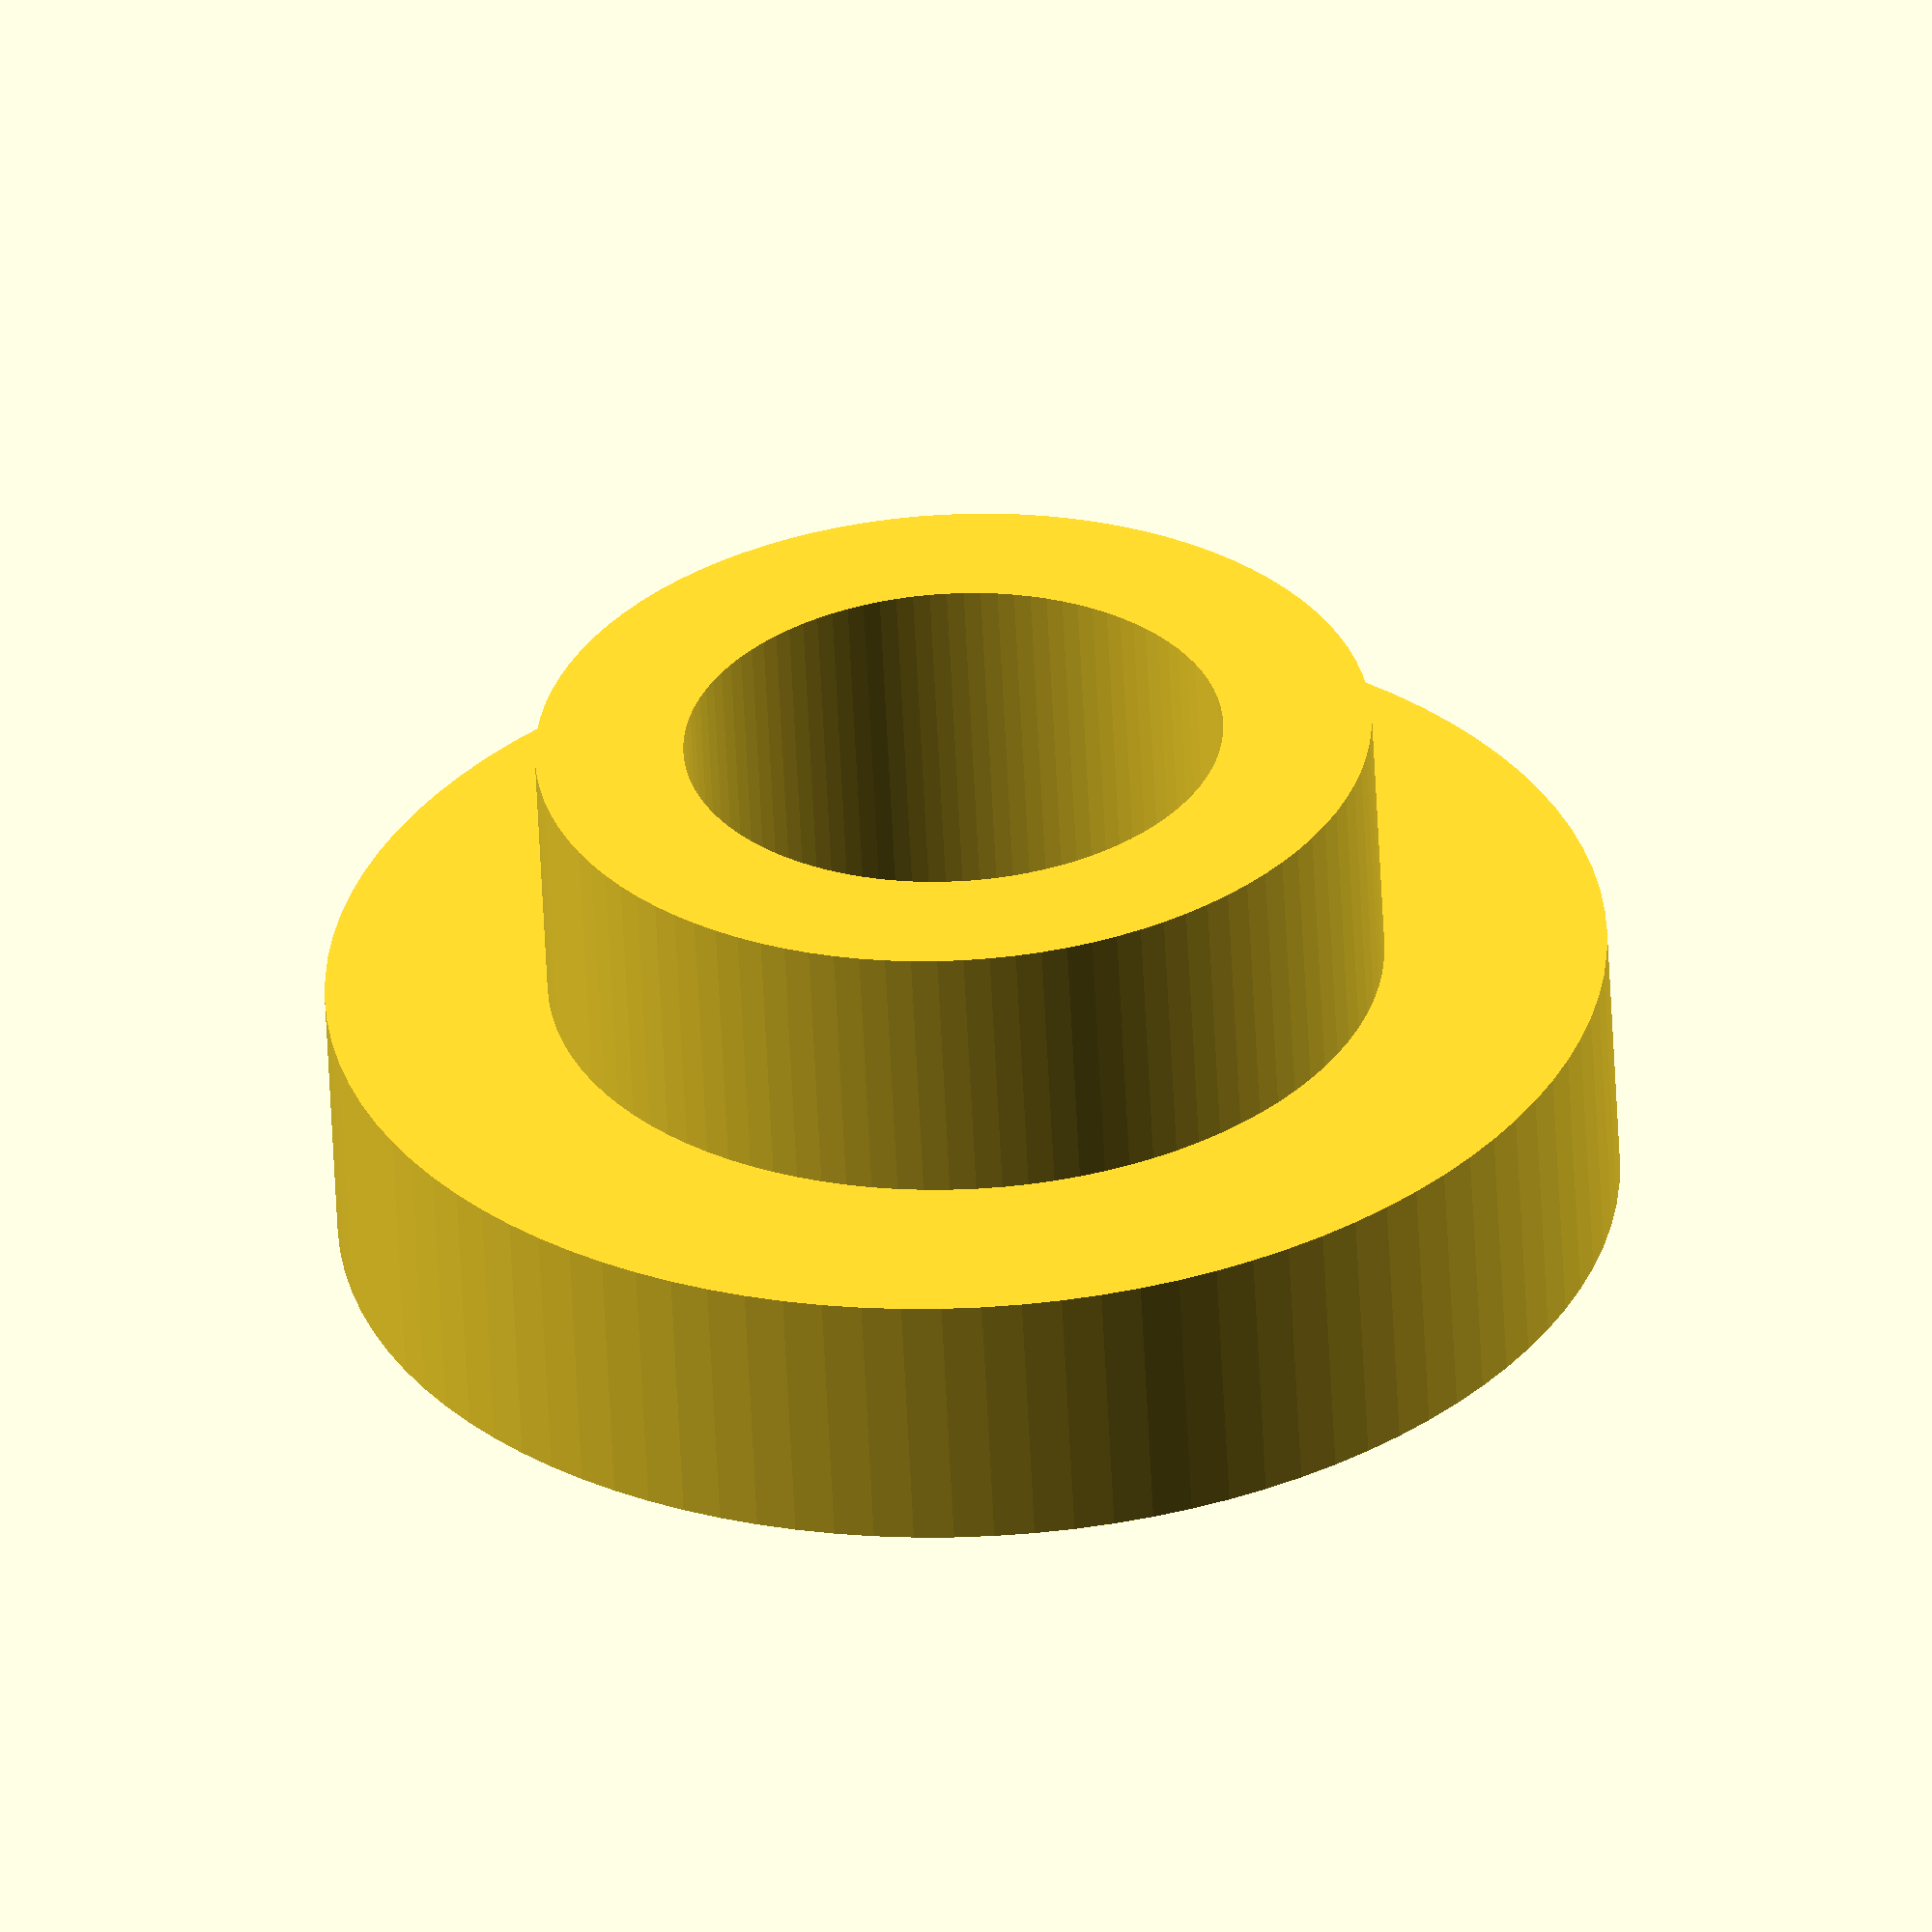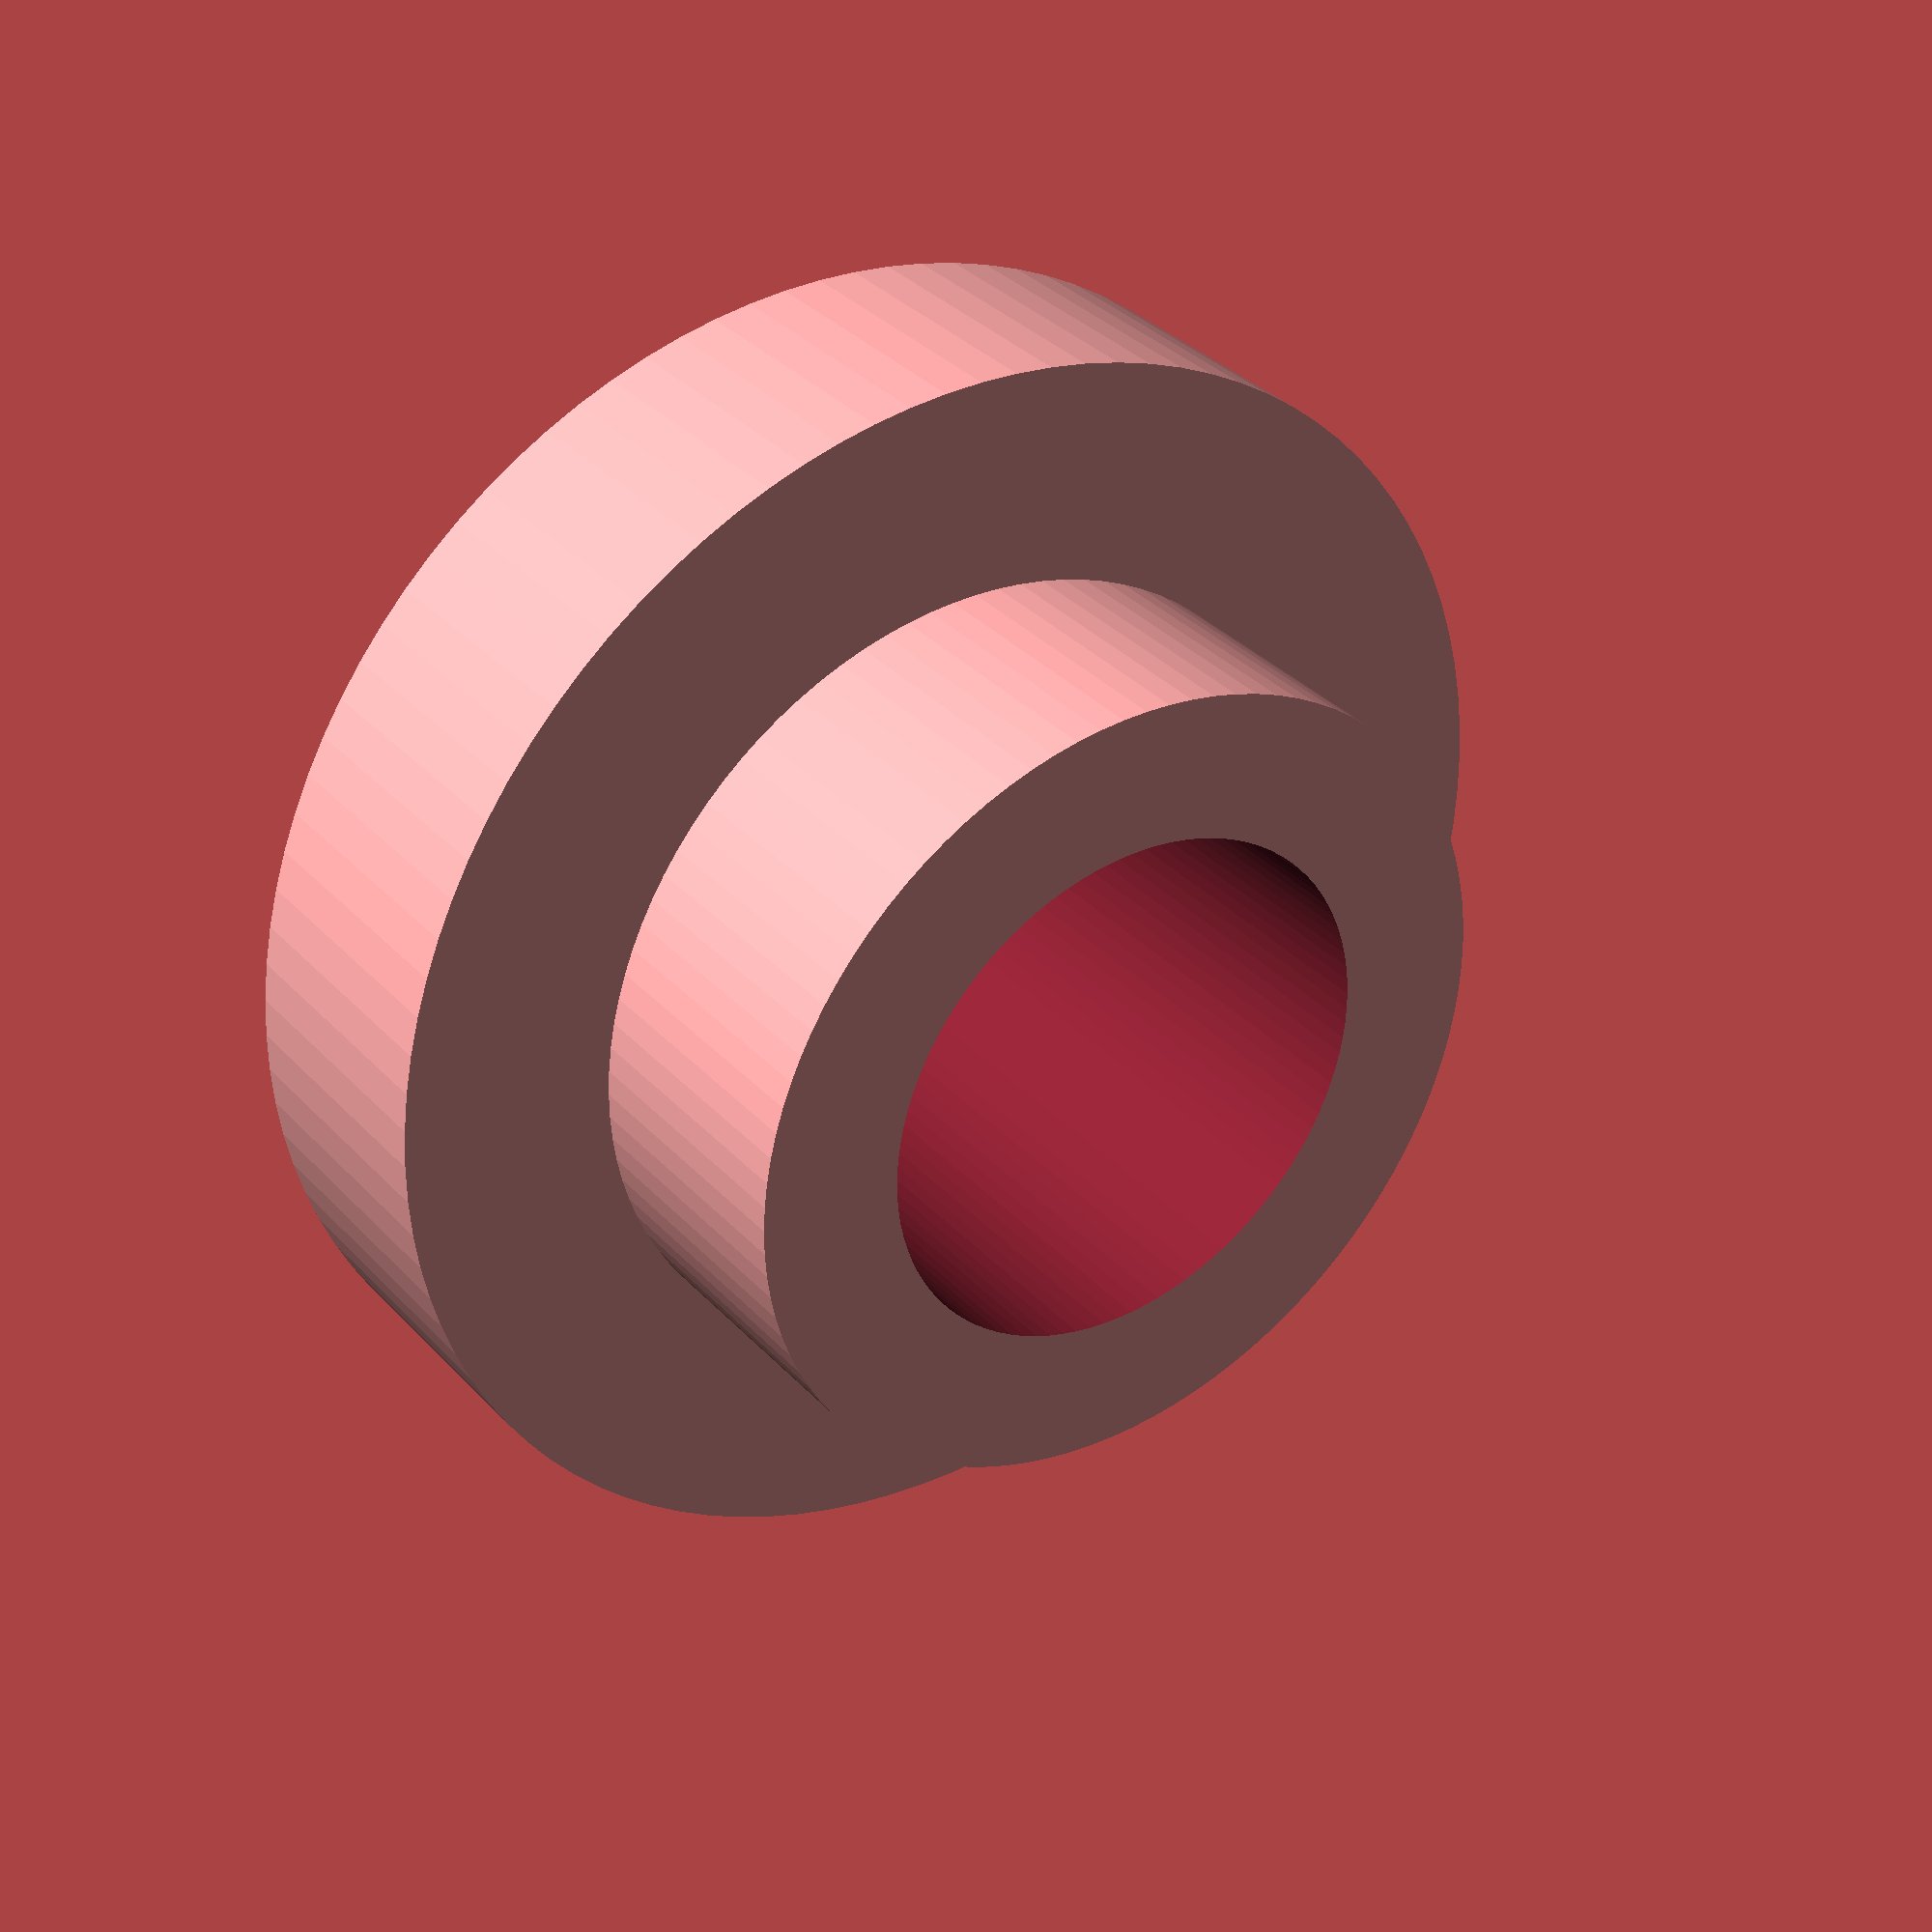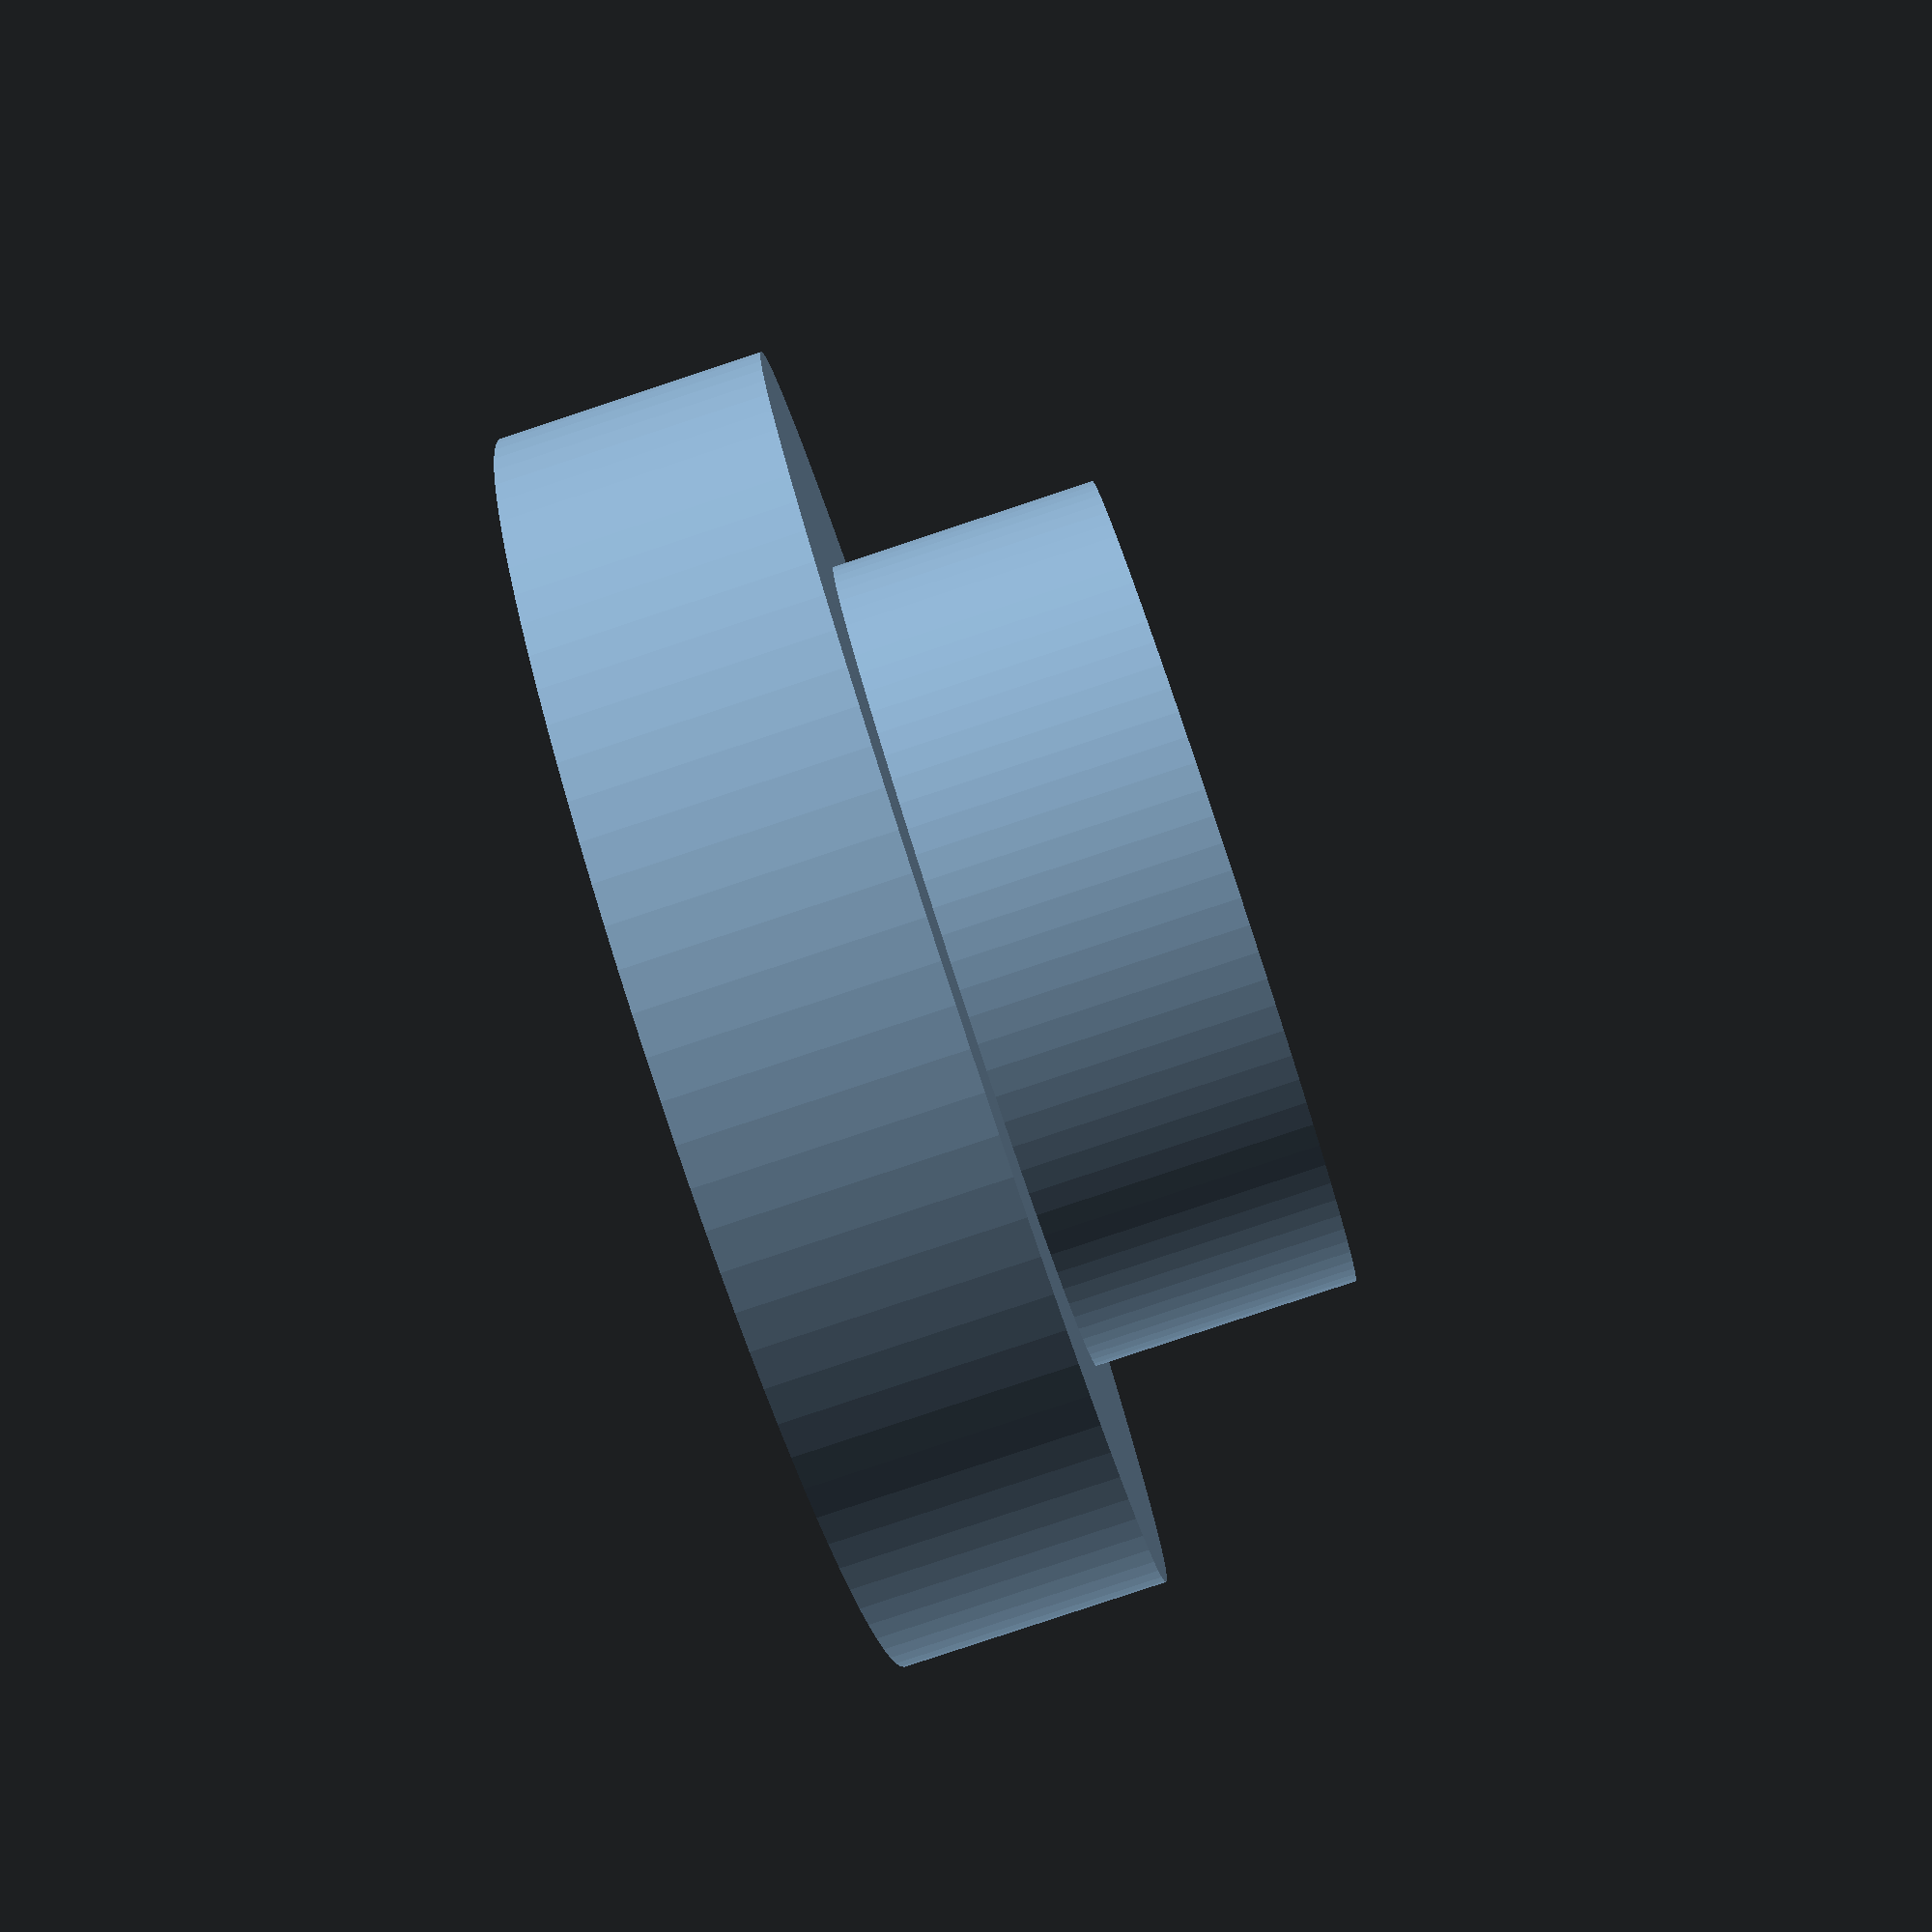
<openscad>
resolution = 100;
module but () {cylinder (r=9.5/2,h=2, $fn=resolution);

/*translate([0,0,6]) cylinder (r=9.5/2,h=2, $fn=resolution);*/

cylinder (r=6.2/2,h=8/2, $fn=resolution);
}


difference () {
but();
cylinder (r=4/2,h=8, $fn=resolution);
translate ([0,0,6]) cylinder (r1=4/2, r2=8/2, h=2, $fn=resolution);
}
</openscad>
<views>
elev=237.8 azim=344.2 roll=177.3 proj=o view=solid
elev=146.7 azim=178.0 roll=215.3 proj=p view=solid
elev=84.6 azim=157.3 roll=288.3 proj=p view=solid
</views>
